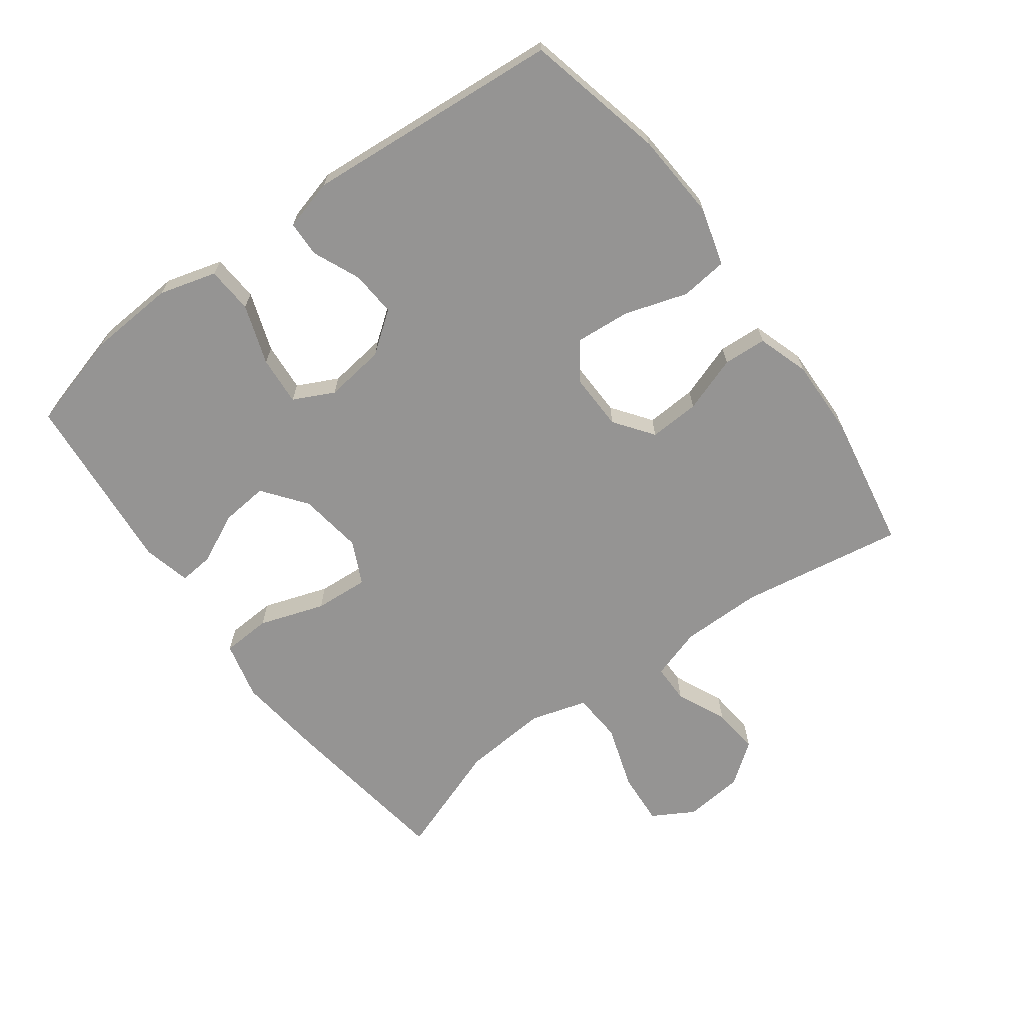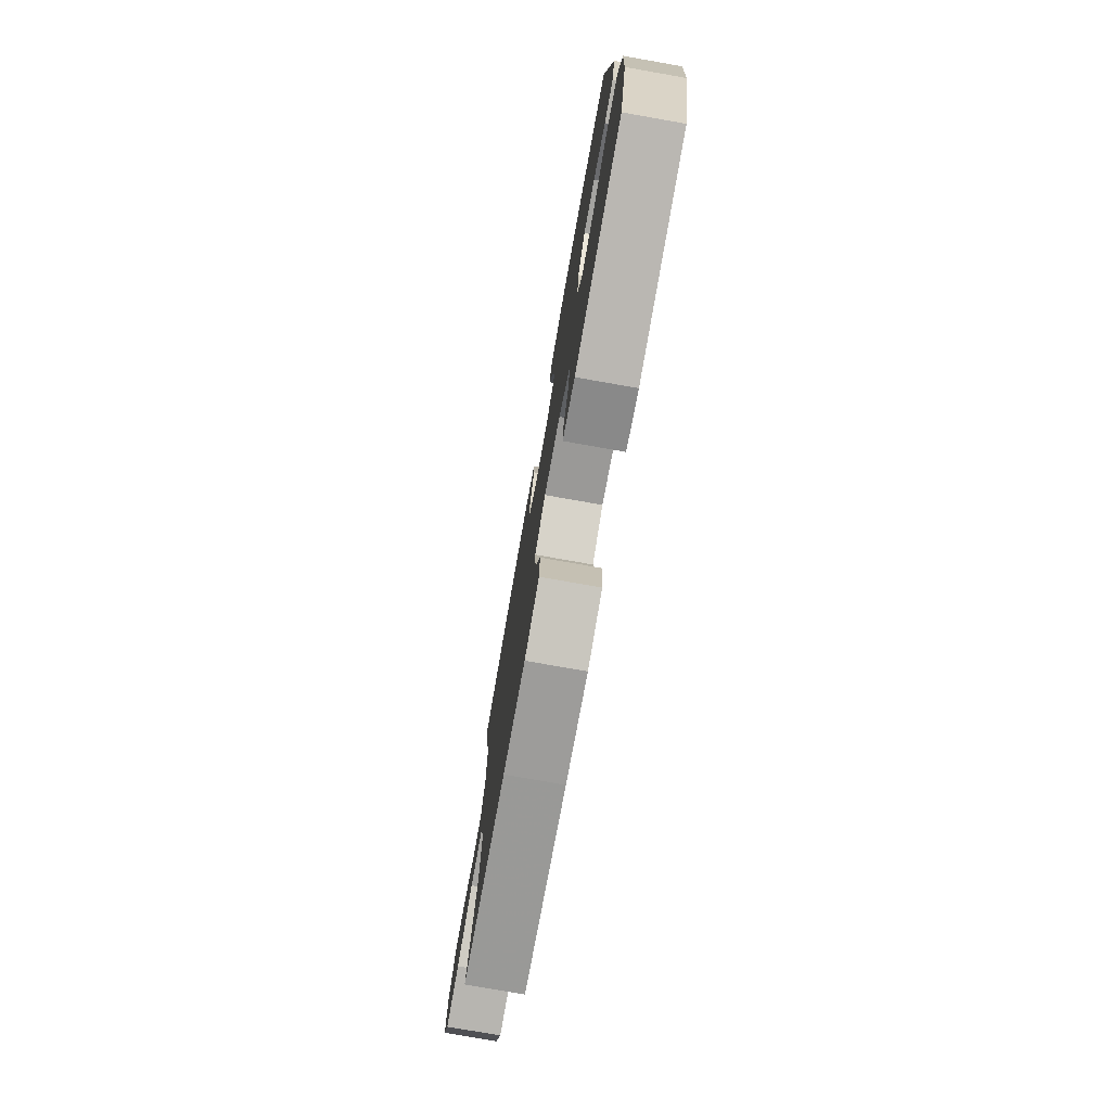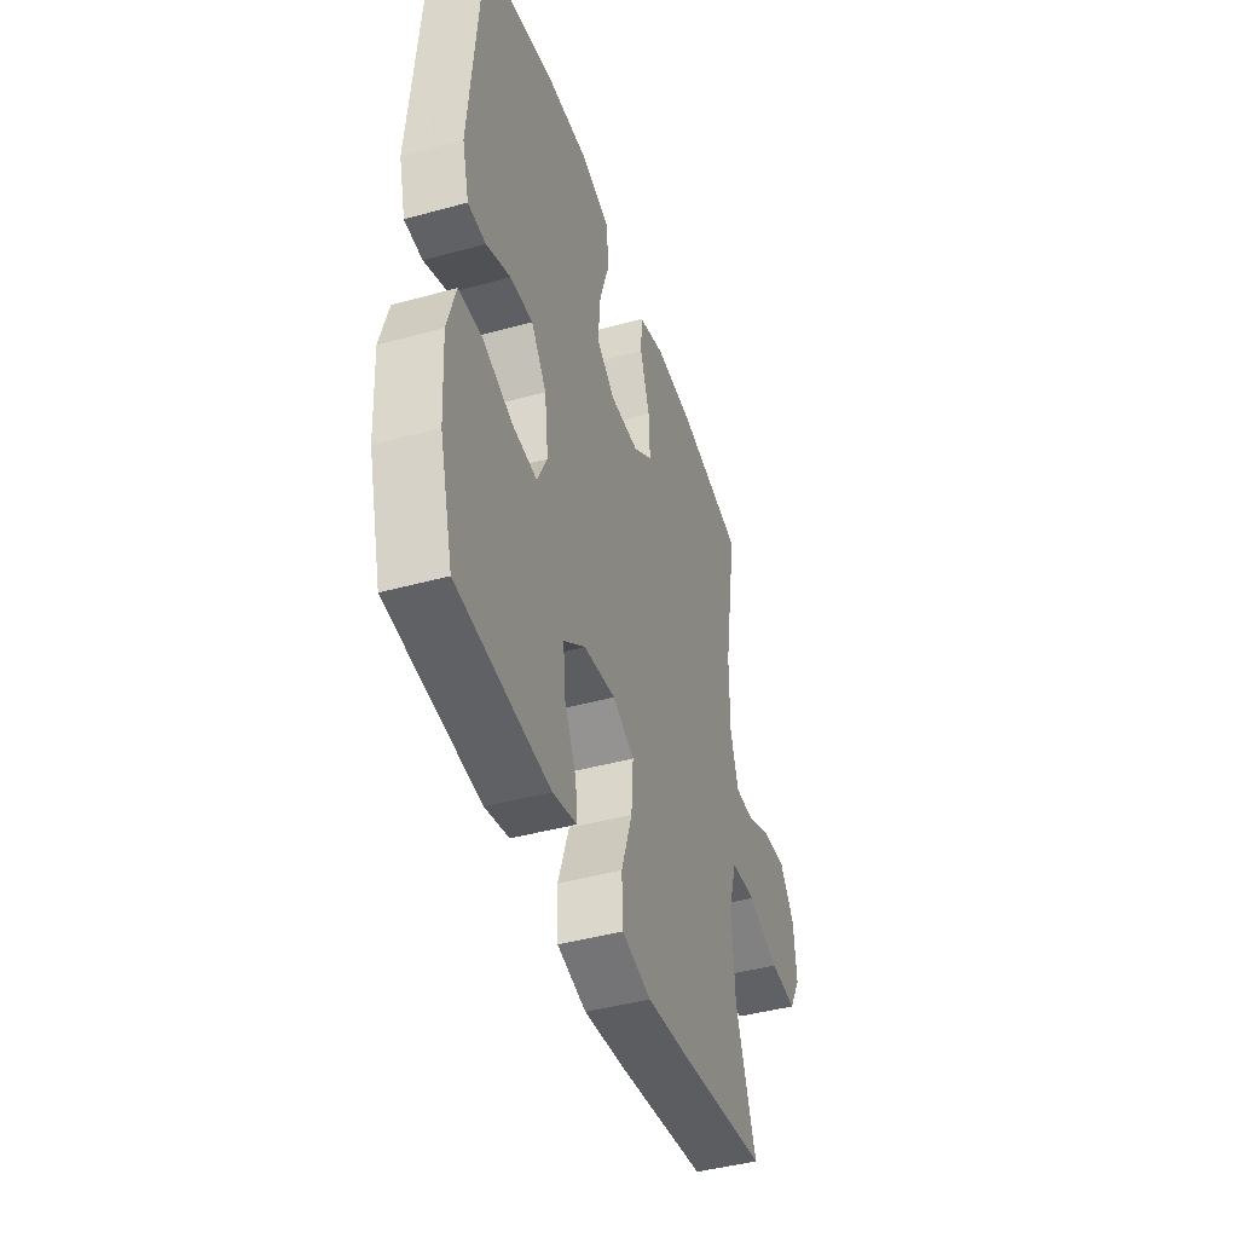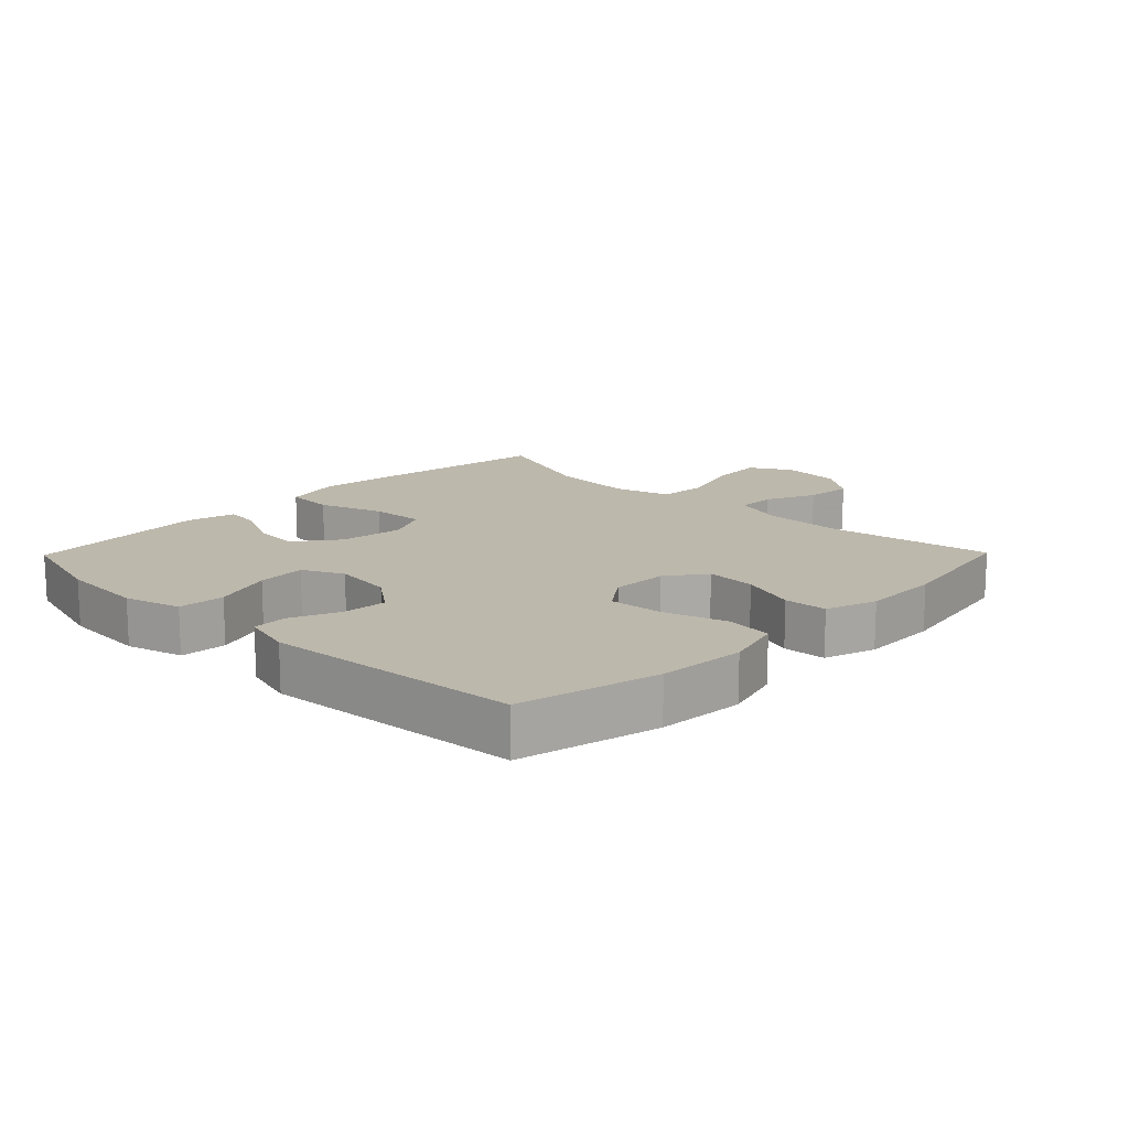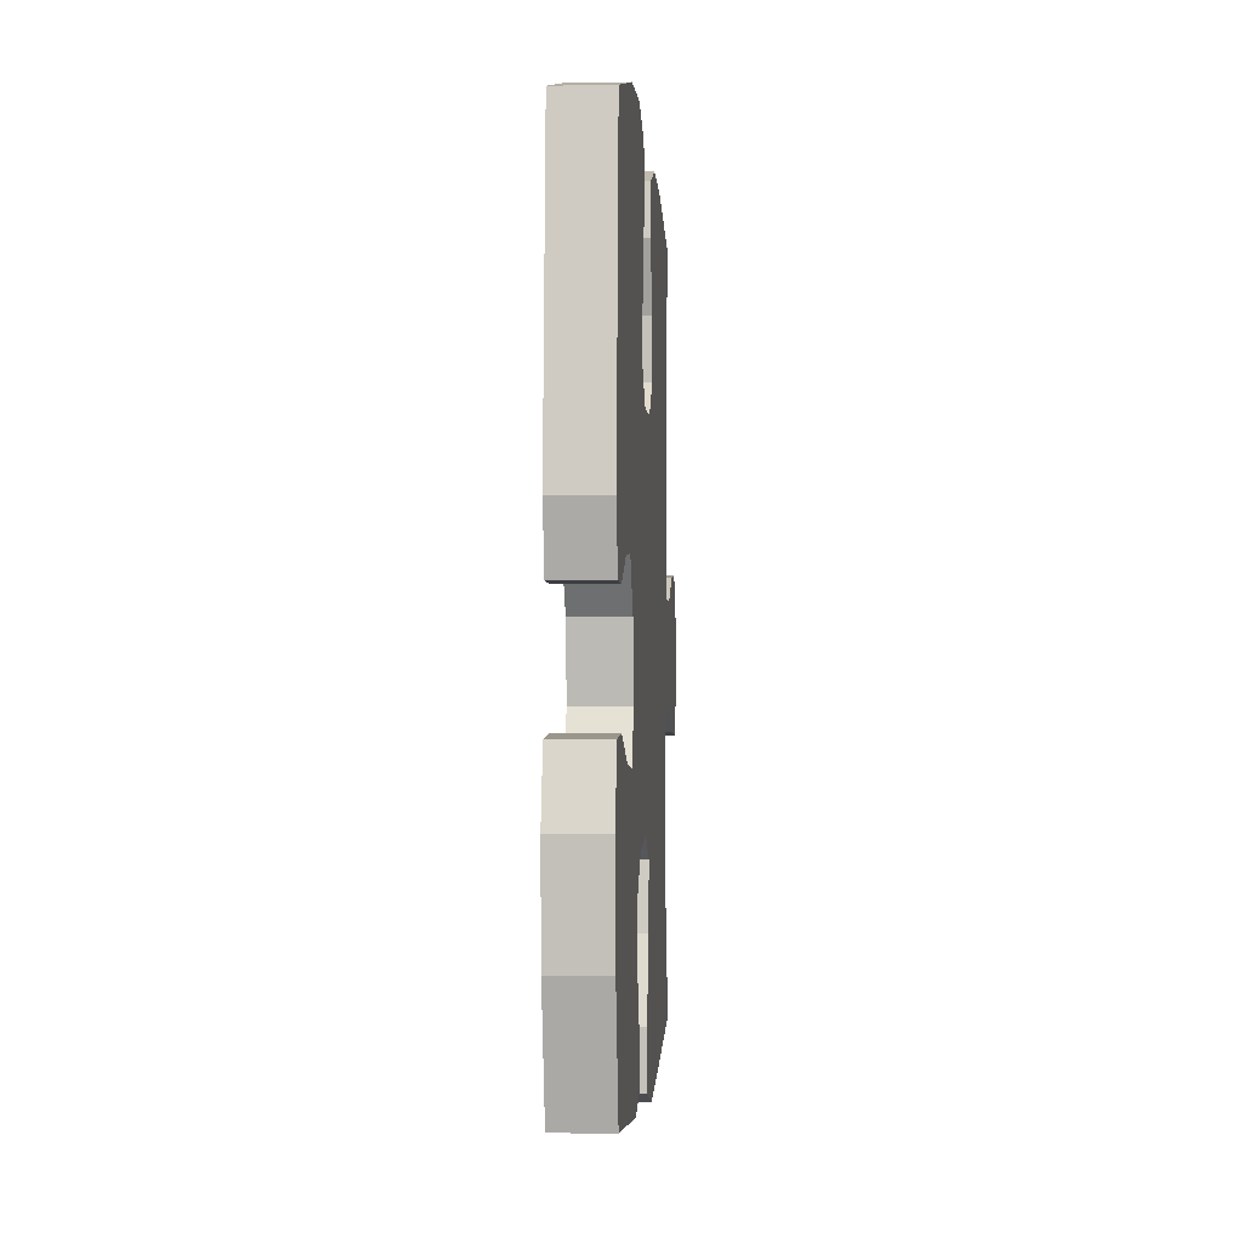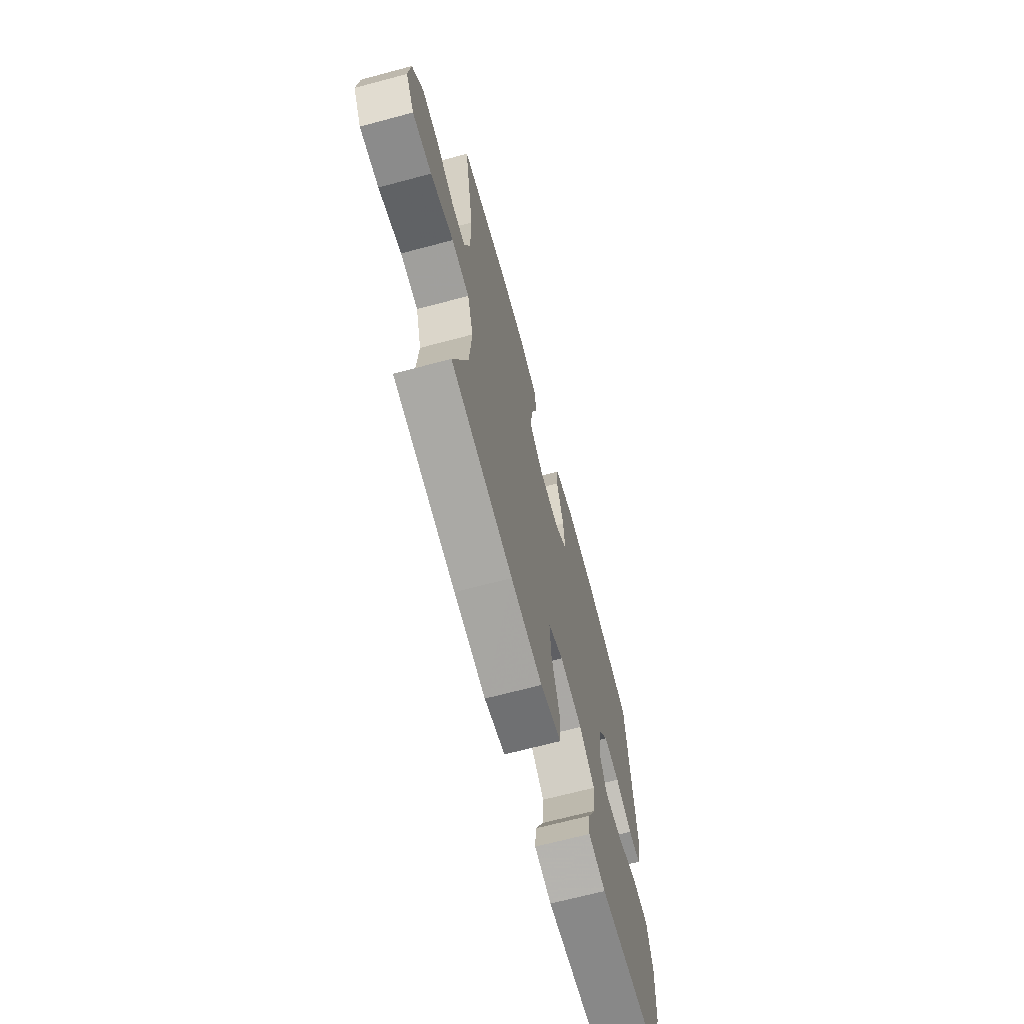
<metadata>
{"format":"obj","ext":"obj","renderer":"f3d","projection":"perspective","resolution":1024,"background":"white","views":[{"elev":-67.1,"azim":-53.6,"up":"+Y"},{"elev":-77.0,"azim":-100.0,"up":"+Z"},{"elev":-43.7,"azim":-72.1,"up":"+Z"},{"elev":14.9,"azim":-45.6,"up":"+Y"},{"elev":-1.6,"azim":-86.4,"up":"+Z"},{"elev":-67.8,"azim":105.0,"up":"+Z"}]}
</metadata>
<code>
v -0.5 0.07 -0.5
v -0.542 0.07 -0.347
v -0.55 0.07 -0.214
v -0.525 0.07 -0.126
v -0.453 0.07 -0.121
v -0.361 0.07 -0.153
v -0.285 0.07 -0.159
v -0.254 0.07 -0.096
v -0.266 0.07 -0.003
v -0.313 0.07 0.06
v -0.383 0.07 0.055
v -0.457 0.07 0.023
v -0.512 0.07 0.025
v -0.533 0.07 0.104
v -0.5 0.07 0.5
v -0.284 0.07 0.55
v -0.149 0.07 0.559
v -0.059 0.07 0.533
v -0.051 0.07 0.46
v -0.082 0.07 0.363
v -0.089 0.07 0.279
v -0.031 0.07 0.237
v 0.057 0.07 0.239
v 0.117 0.07 0.283
v 0.113 0.07 0.361
v 0.083 0.07 0.448
v 0.087 0.07 0.515
v 0.167 0.07 0.541
v 0.288 0.07 0.538
v 0.5 0.07 0.5
v 0.458 0.07 0.246
v 0.458 0.07 0.121
v 0.483 0.07 0.041
v 0.543 0.07 0.041
v 0.621 0.07 0.076
v 0.694 0.07 0.083
v 0.741 0.07 0.02
v 0.75 0.07 -0.073
v 0.713 0.07 -0.137
v 0.63 0.07 -0.131
v 0.53 0.07 -0.098
v 0.453 0.07 -0.103
v 0.427 0.07 -0.19
v 0.437 0.07 -0.323
v 0.5 0.07 -0.5
v 0.232 0.07 -0.538
v 0.095 0.07 -0.554
v 0.005 0.07 -0.532
v 0.001 0.07 -0.456
v 0.035 0.07 -0.355
v 0.041 0.07 -0.271
v -0.026 0.07 -0.239
v -0.125 0.07 -0.253
v -0.192 0.07 -0.304
v -0.185 0.07 -0.378
v -0.148 0.07 -0.454
v -0.143 0.07 -0.508
v -0.217 0.07 -0.526
v -0.5 0 -0.5
v -0.542 0 -0.347
v -0.55 0 -0.214
v -0.525 0 -0.126
v -0.453 0 -0.121
v -0.361 0 -0.153
v -0.285 0 -0.159
v -0.254 0 -0.096
v -0.266 0 -0.003
v -0.313 0 0.06
v -0.383 0 0.055
v -0.457 0 0.023
v -0.512 0 0.025
v -0.533 0 0.104
v -0.5 0 0.5
v -0.284 0 0.55
v -0.149 0 0.559
v -0.059 0 0.533
v -0.051 0 0.46
v -0.082 0 0.363
v -0.089 0 0.279
v -0.031 0 0.237
v 0.057 0 0.239
v 0.117 0 0.283
v 0.113 0 0.361
v 0.083 0 0.448
v 0.087 0 0.515
v 0.167 0 0.541
v 0.288 0 0.538
v 0.5 0 0.5
v 0.458 0 0.246
v 0.458 0 0.121
v 0.483 0 0.041
v 0.543 0 0.041
v 0.621 0 0.076
v 0.694 0 0.083
v 0.741 0 0.02
v 0.75 0 -0.073
v 0.713 0 -0.137
v 0.63 0 -0.131
v 0.53 0 -0.098
v 0.453 0 -0.103
v 0.427 0 -0.19
v 0.437 0 -0.323
v 0.5 0 -0.5
v 0.232 0 -0.538
v 0.095 0 -0.554
v 0.005 0 -0.532
v 0.001 0 -0.456
v 0.035 0 -0.355
v 0.041 0 -0.271
v -0.026 0 -0.239
v -0.125 0 -0.253
v -0.192 0 -0.304
v -0.185 0 -0.378
v -0.148 0 -0.454
v -0.143 0 -0.508
v -0.217 0 -0.526
f 4 5 6
f 3 4 6
f 2 3 6
f 1 2 6
f 58 1 6
f 57 58 6
f 56 57 6
f 55 56 6
f 54 55 6 7
f 53 54 7 8
f 52 53 8 9
f 51 52 9 10
f 48 49 50
f 47 48 50
f 46 47 50
f 45 46 50
f 44 45 50
f 43 44 50 51
f 42 43 51 10
f 39 40 41
f 38 39 41
f 37 38 41
f 36 37 41
f 35 36 41
f 34 35 41
f 33 34 41 42
f 32 33 42 10
f 29 30 31
f 28 29 31
f 27 28 31
f 26 27 31
f 25 26 31
f 24 25 31 32
f 23 24 32
f 32 10 11
f 23 32 11
f 22 23 11
f 18 19 20
f 17 18 20
f 16 17 20
f 15 16 20
f 14 15 20
f 13 14 20
f 12 13 20
f 11 12 20
f 11 20 21
f 11 21 22
f 64 63 62
f 64 62 61
f 64 61 60
f 64 60 59
f 64 59 116
f 64 116 115
f 64 115 114
f 64 114 113
f 65 64 113 112
f 66 65 112 111
f 67 66 111 110
f 68 67 110 109
f 108 107 106
f 108 106 105
f 108 105 104
f 108 104 103
f 108 103 102
f 109 108 102 101
f 68 109 101 100
f 99 98 97
f 99 97 96
f 99 96 95
f 99 95 94
f 99 94 93
f 99 93 92
f 100 99 92 91
f 68 100 91 90
f 89 88 87
f 89 87 86
f 89 86 85
f 89 85 84
f 89 84 83
f 90 89 83 82
f 90 82 81
f 69 68 90
f 69 90 81
f 69 81 80
f 78 77 76
f 78 76 75
f 78 75 74
f 78 74 73
f 78 73 72
f 78 72 71
f 78 71 70
f 78 70 69
f 79 78 69
f 80 79 69
f 1 59 60 2
f 2 60 61 3
f 3 61 62 4
f 4 62 63 5
f 5 63 64 6
f 6 64 65 7
f 7 65 66 8
f 8 66 67 9
f 9 67 68 10
f 10 68 69 11
f 11 69 70 12
f 12 70 71 13
f 13 71 72 14
f 14 72 73 15
f 15 73 74 16
f 16 74 75 17
f 17 75 76 18
f 18 76 77 19
f 19 77 78 20
f 20 78 79 21
f 21 79 80 22
f 22 80 81 23
f 23 81 82 24
f 24 82 83 25
f 25 83 84 26
f 26 84 85 27
f 27 85 86 28
f 28 86 87 29
f 29 87 88 30
f 30 88 89 31
f 31 89 90 32
f 32 90 91 33
f 33 91 92 34
f 34 92 93 35
f 35 93 94 36
f 36 94 95 37
f 37 95 96 38
f 38 96 97 39
f 39 97 98 40
f 40 98 99 41
f 41 99 100 42
f 42 100 101 43
f 43 101 102 44
f 44 102 103 45
f 45 103 104 46
f 46 104 105 47
f 47 105 106 48
f 48 106 107 49
f 49 107 108 50
f 50 108 109 51
f 51 109 110 52
f 52 110 111 53
f 53 111 112 54
f 54 112 113 55
f 55 113 114 56
f 56 114 115 57
f 57 115 116 58
f 58 116 59 1

</code>
